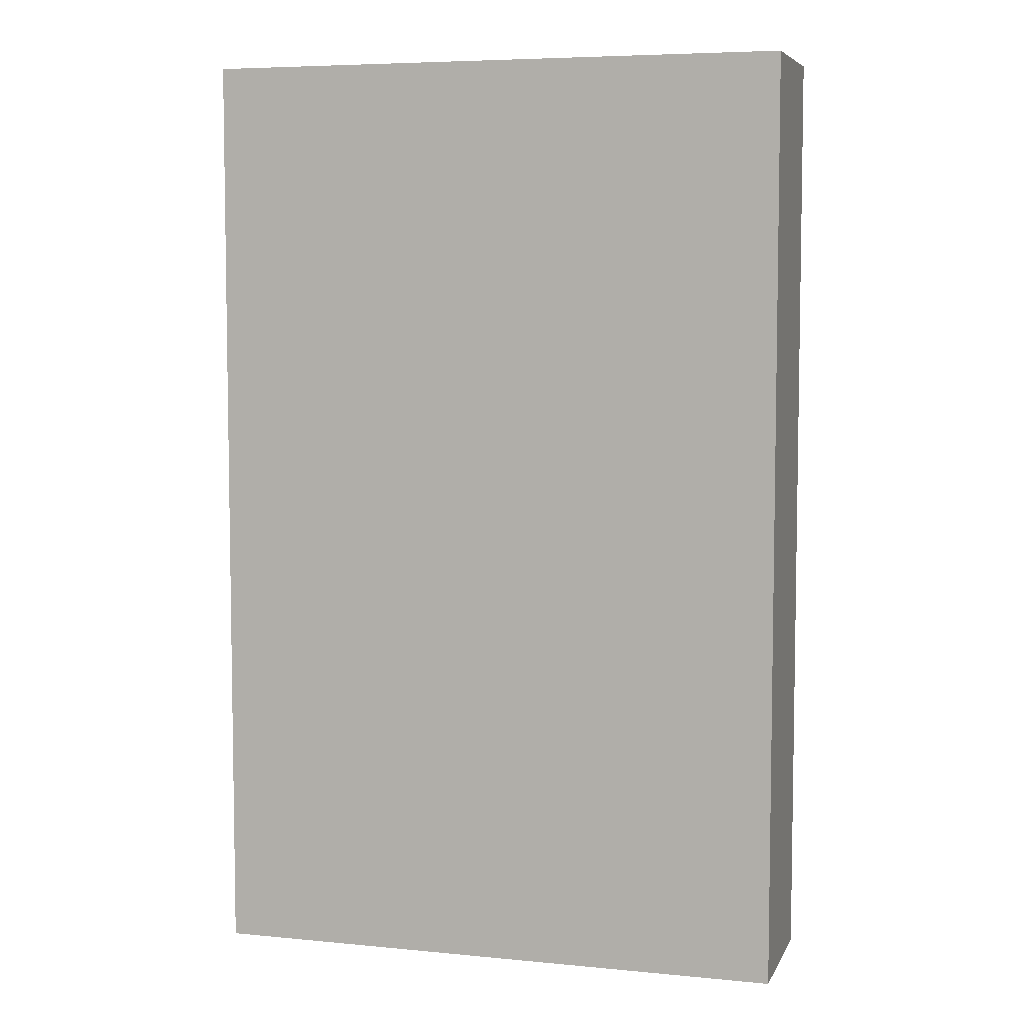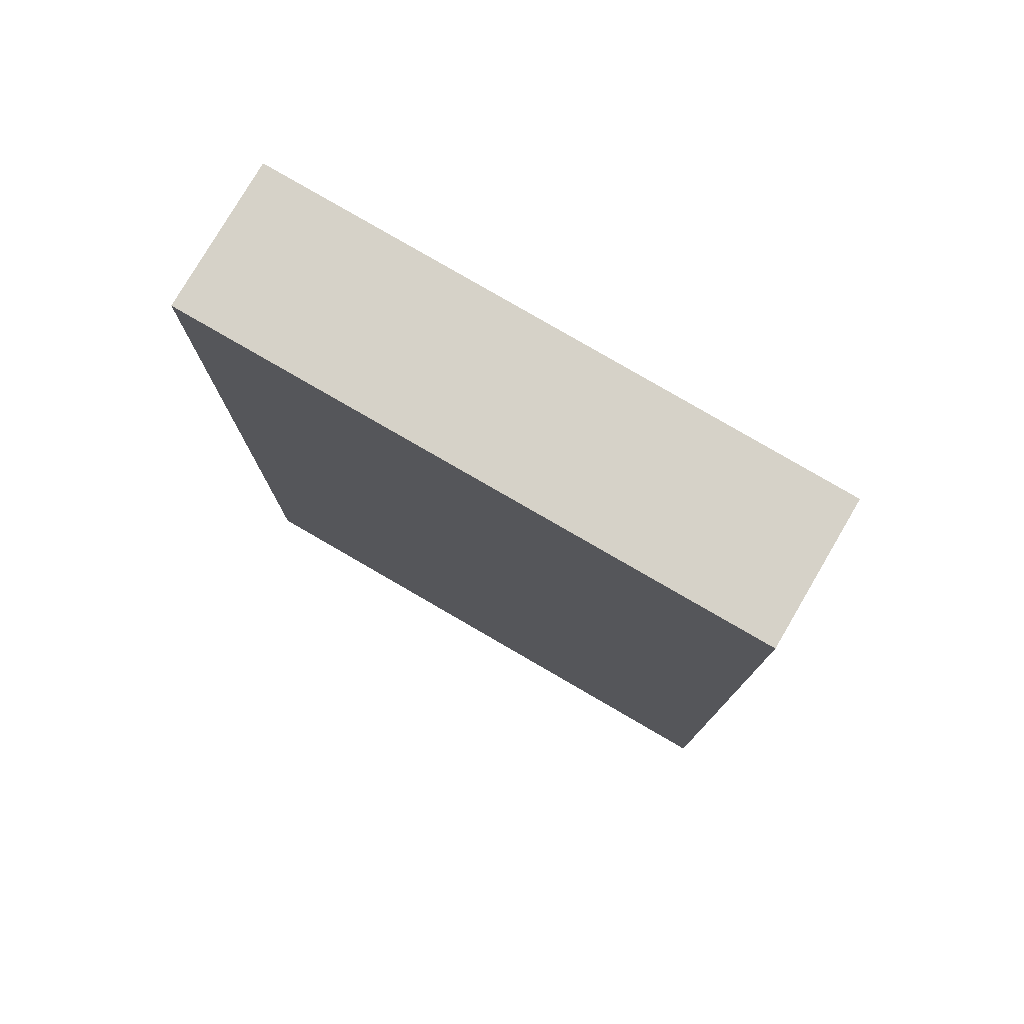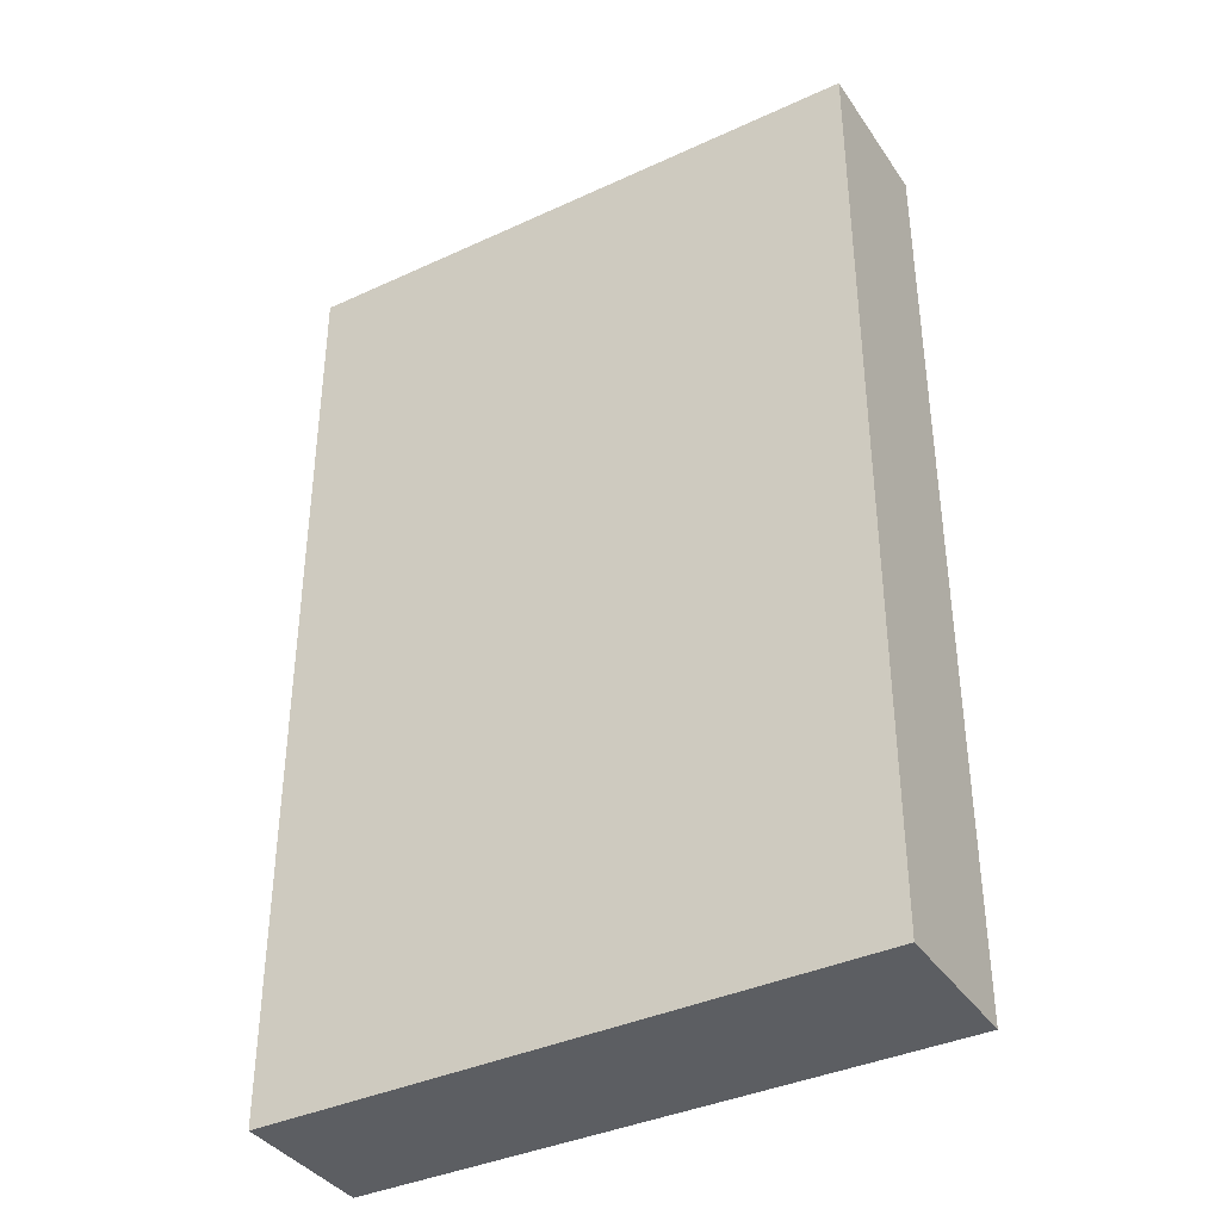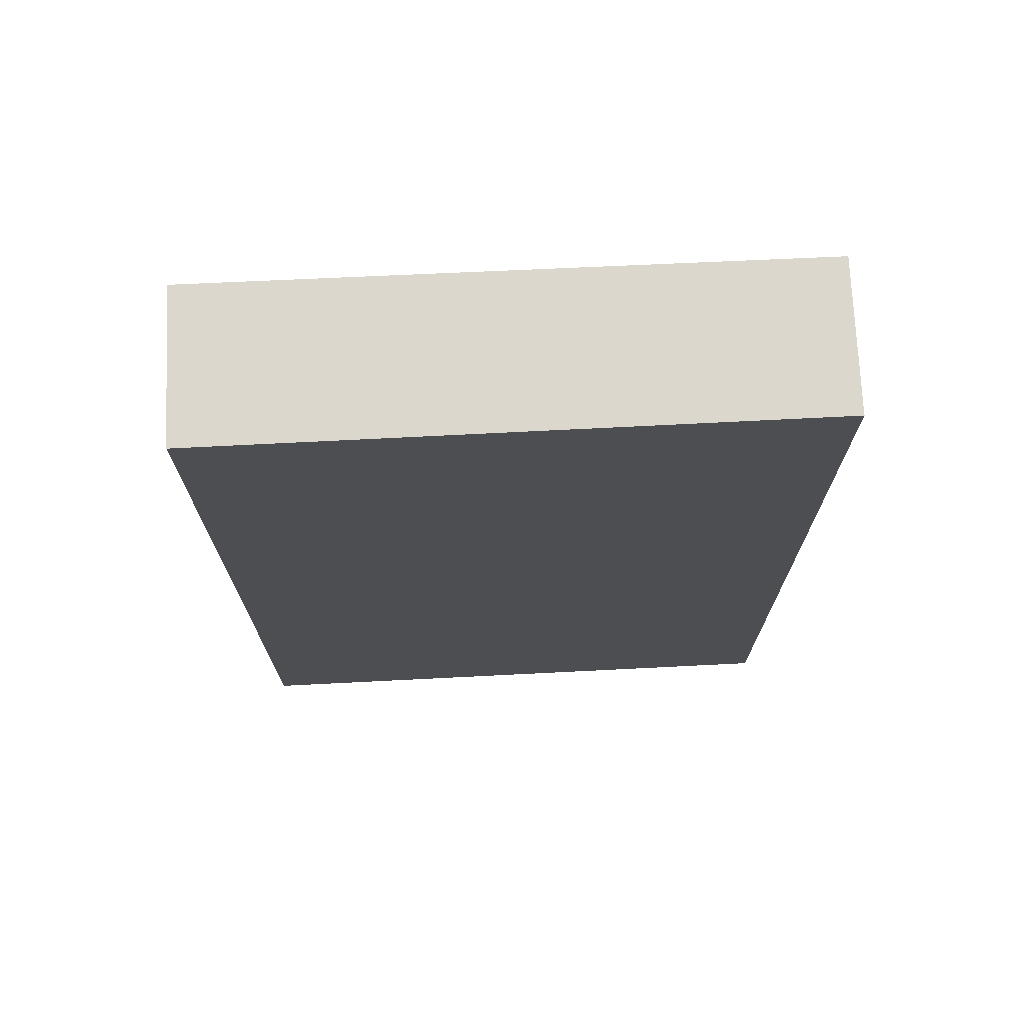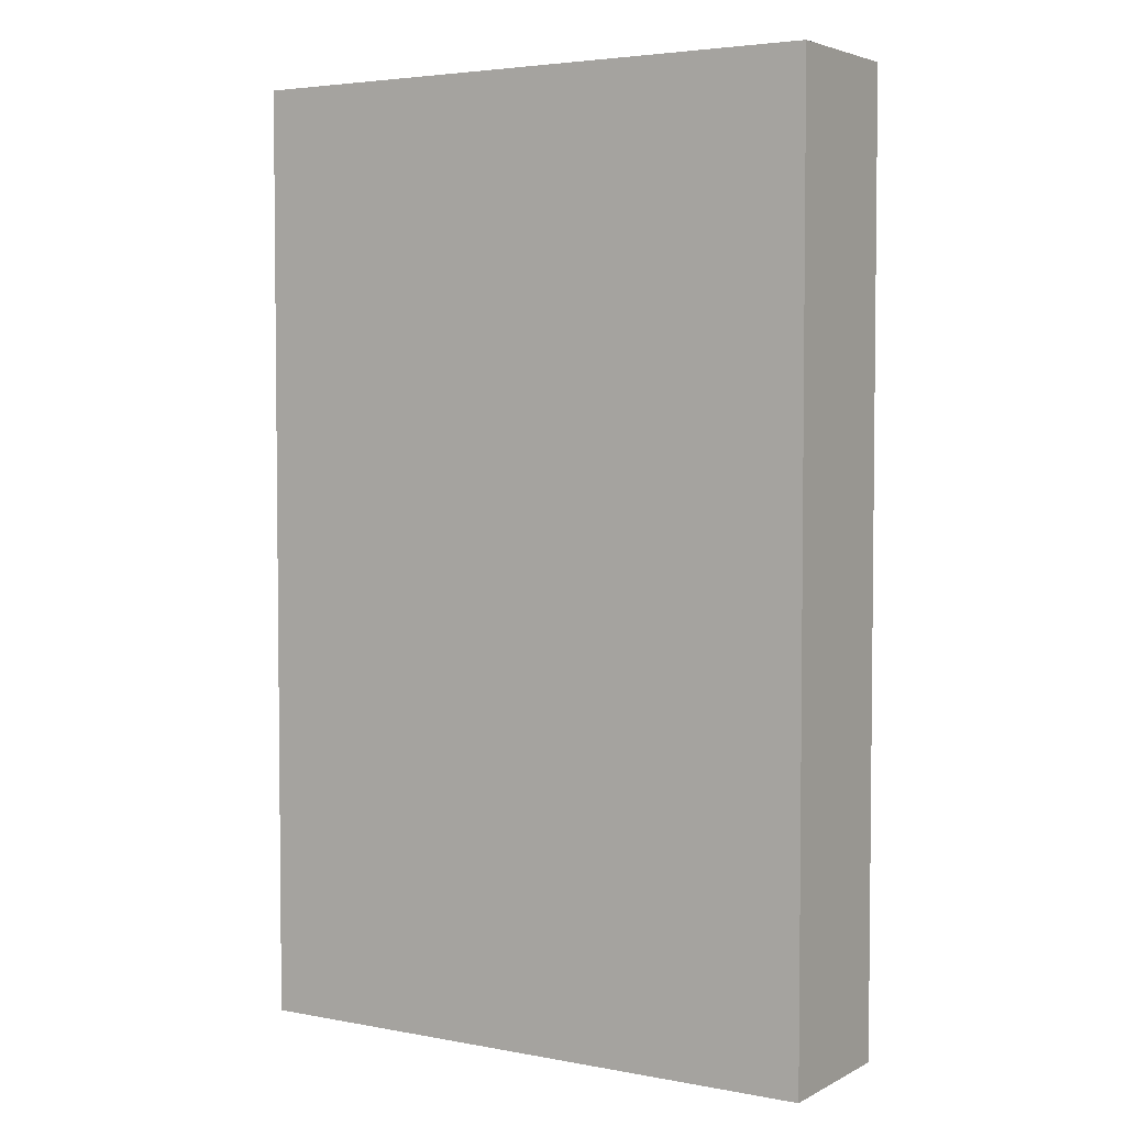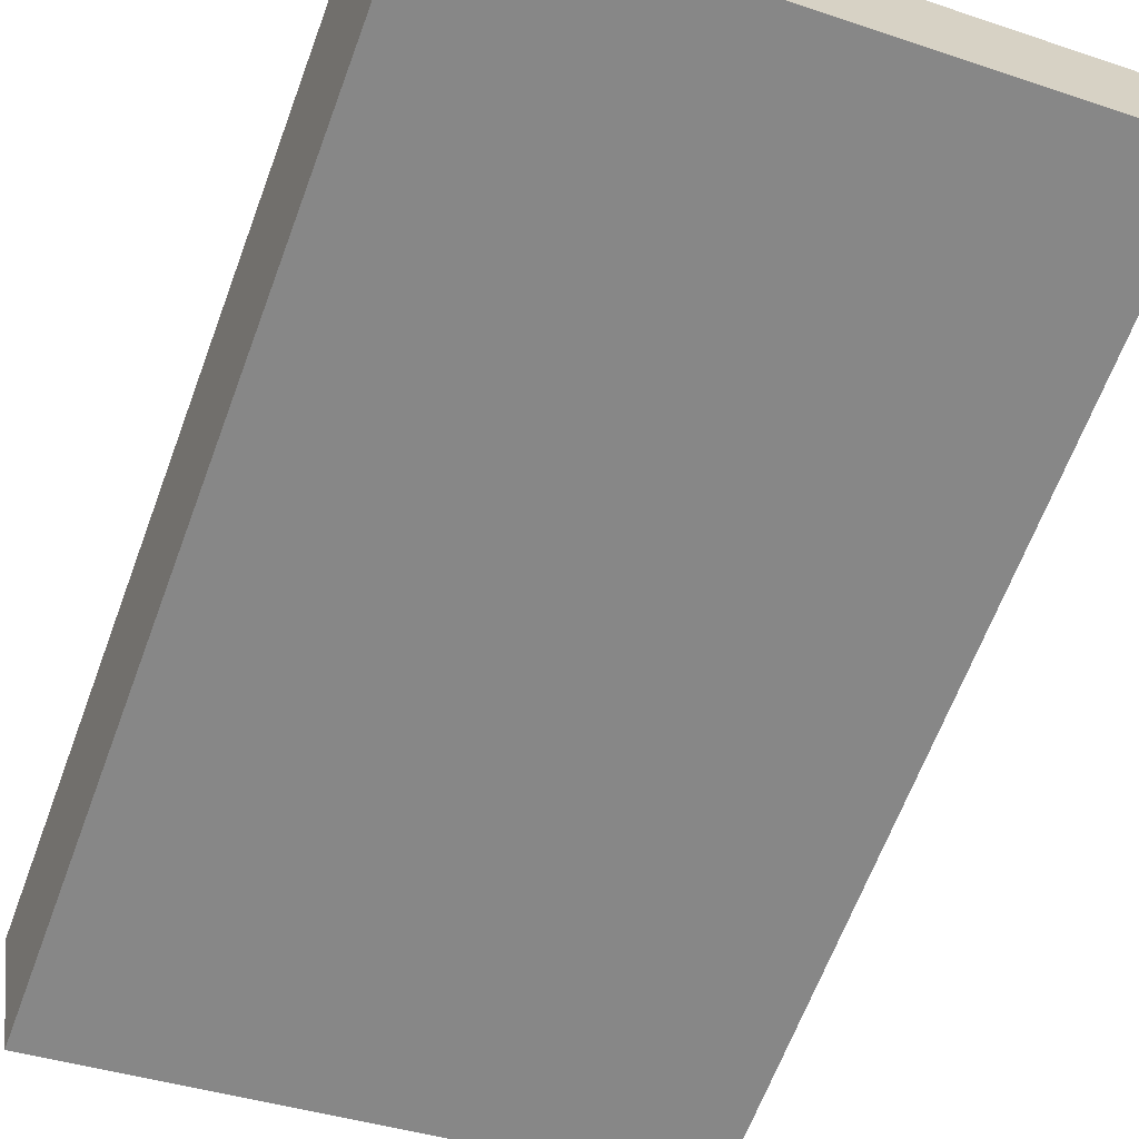
<metadata>
{"format":"obj","ext":"obj","renderer":"f3d","projection":"perspective","resolution":1024,"background":"white","views":[{"elev":6.1,"azim":-153.8,"up":"+Y"},{"elev":78.4,"azim":40.1,"up":"+Y"},{"elev":-38.1,"azim":-139.9,"up":"+Y"},{"elev":72.9,"azim":7.1,"up":"+Y"},{"elev":3.9,"azim":-138.2,"up":"+Y"},{"elev":-65.4,"azim":159.5,"up":"+Z"}]}
</metadata>
<code>
v  0.228 8.432 1.328
v  5.241 8.432 -0.897
v  0 8.432 5.163e-16
v  5.464 8.432 0.407
v  5.241 5.493e-17 -0.897
v  0 0 0
v  0.228 -8.132e-17 1.328
v  5.464 -2.492e-17 0.407
g defaultobject
f 1 2 3
f 2 1 4
f 5 3 2
f 3 5 6
f 6 1 3
f 1 6 7
f 7 4 1
f 4 7 8
f 8 2 4
f 2 8 5
f 8 6 5
f 6 8 7

</code>
